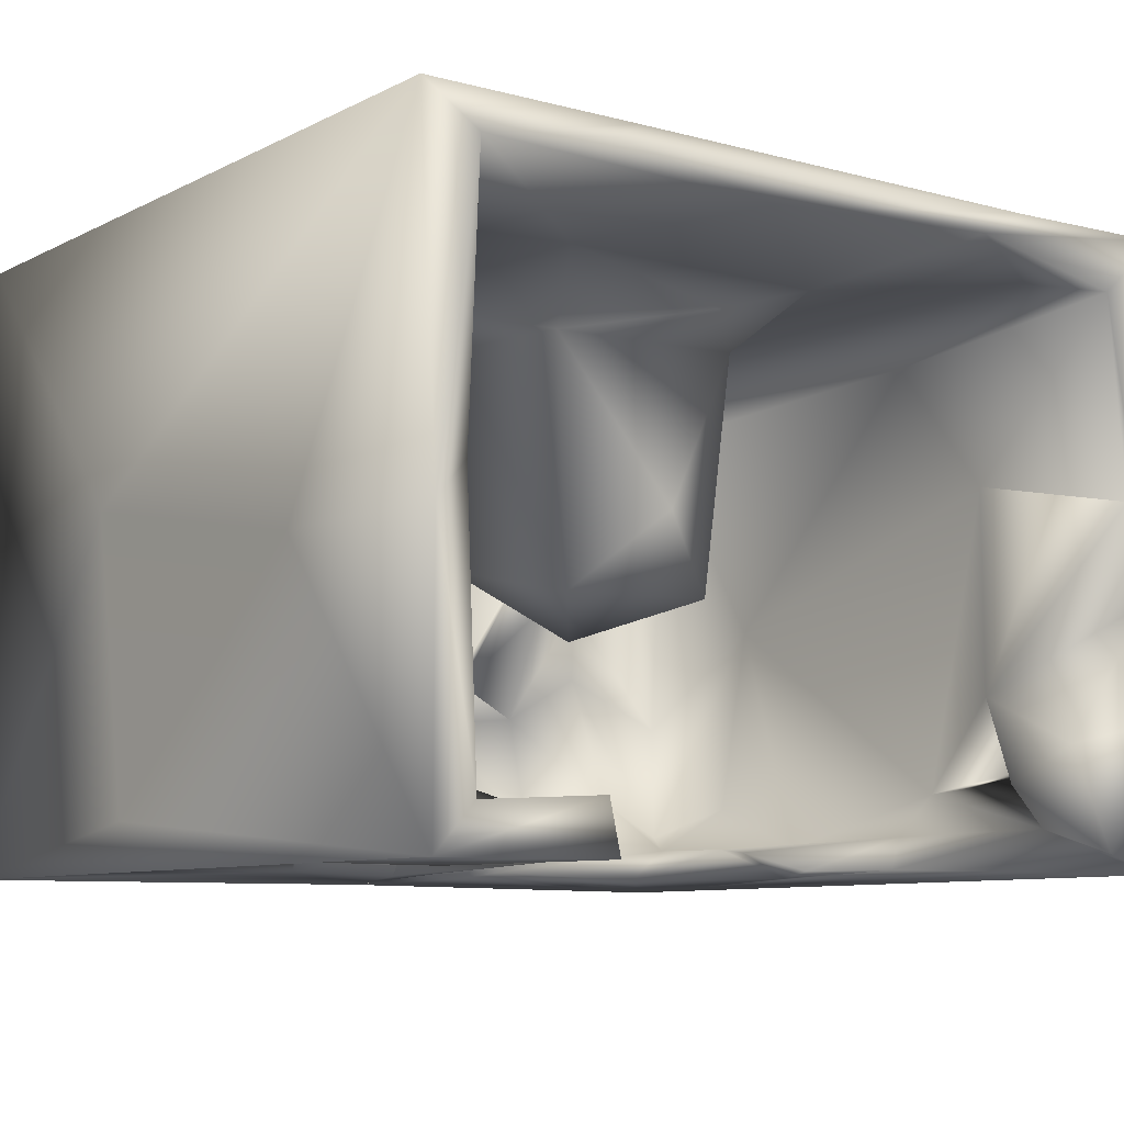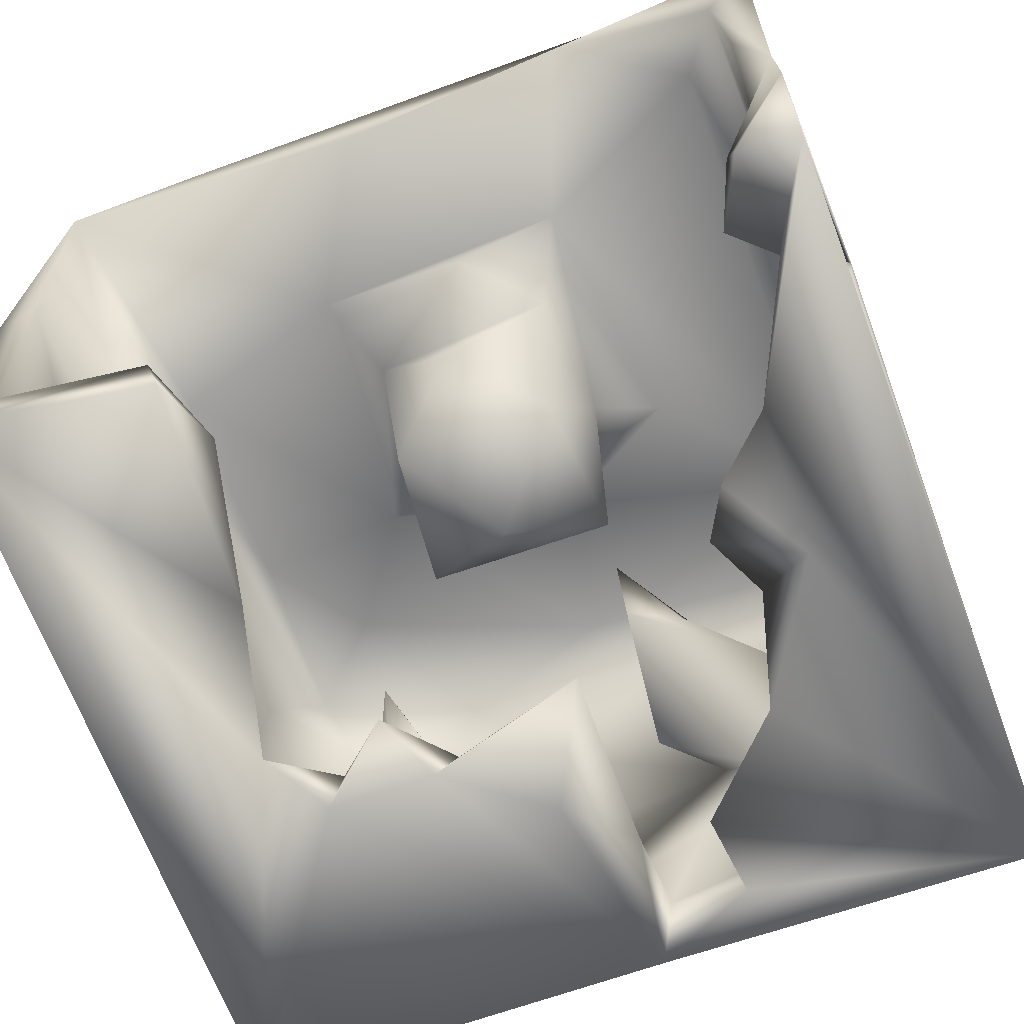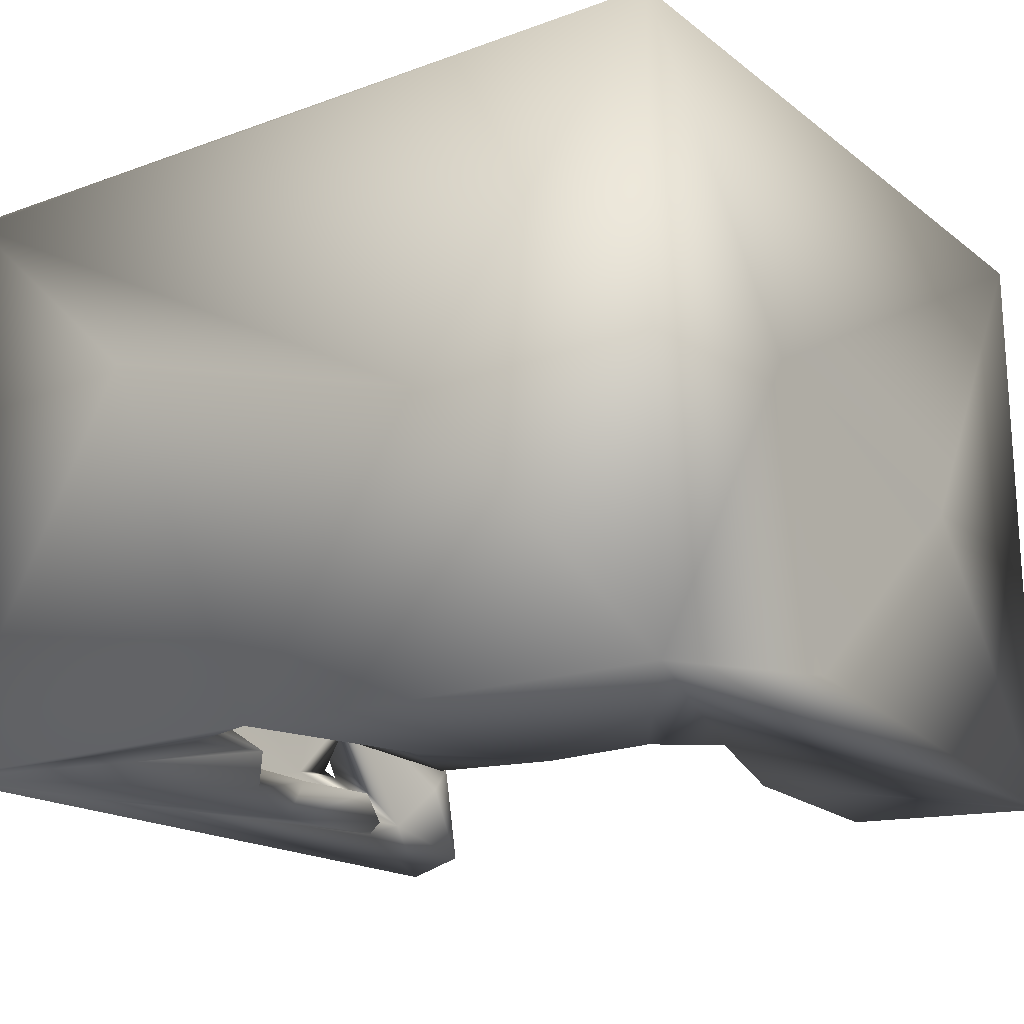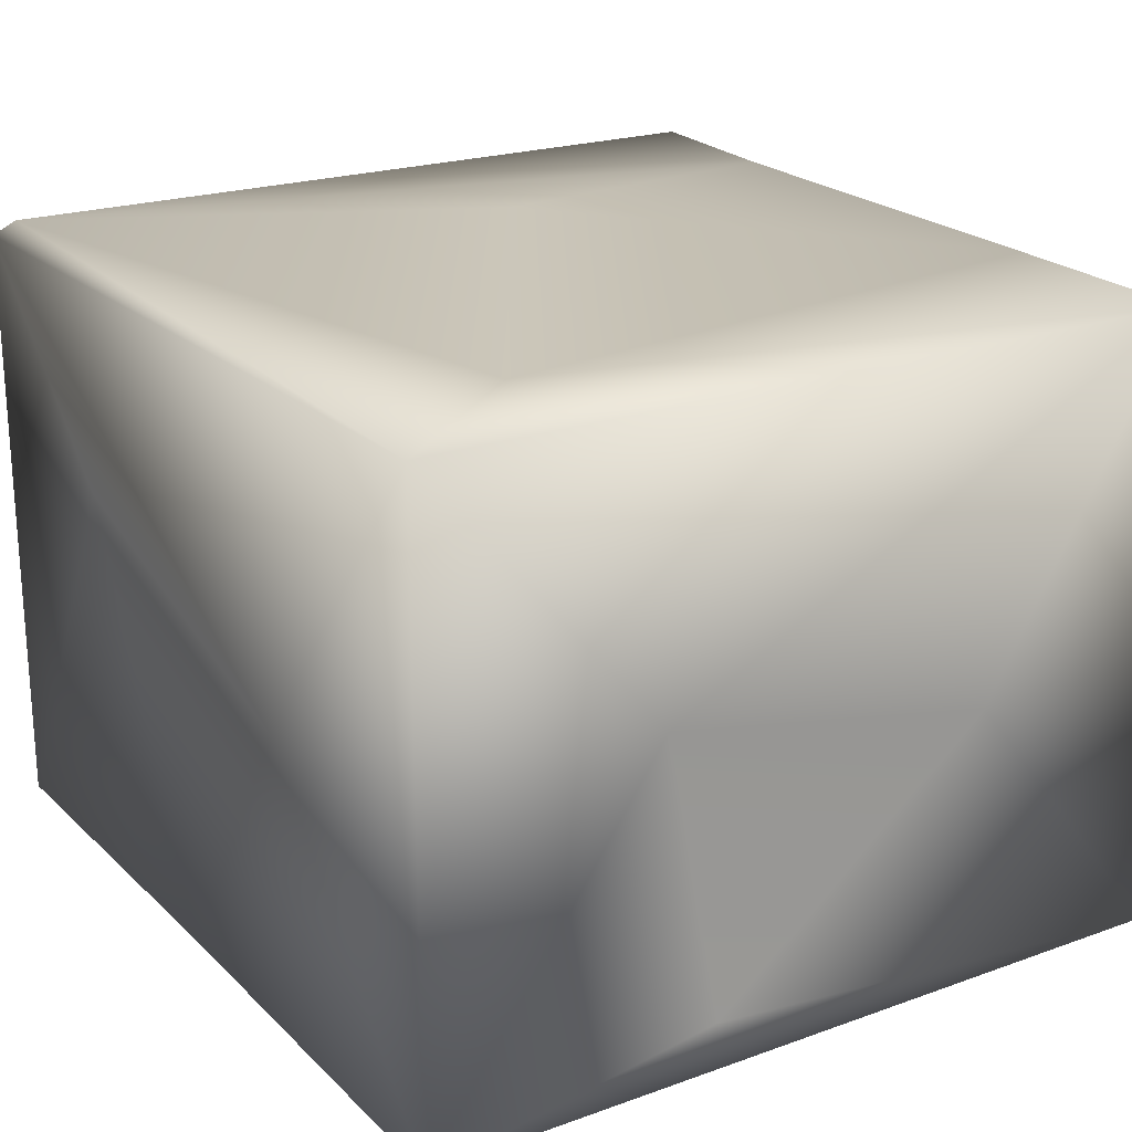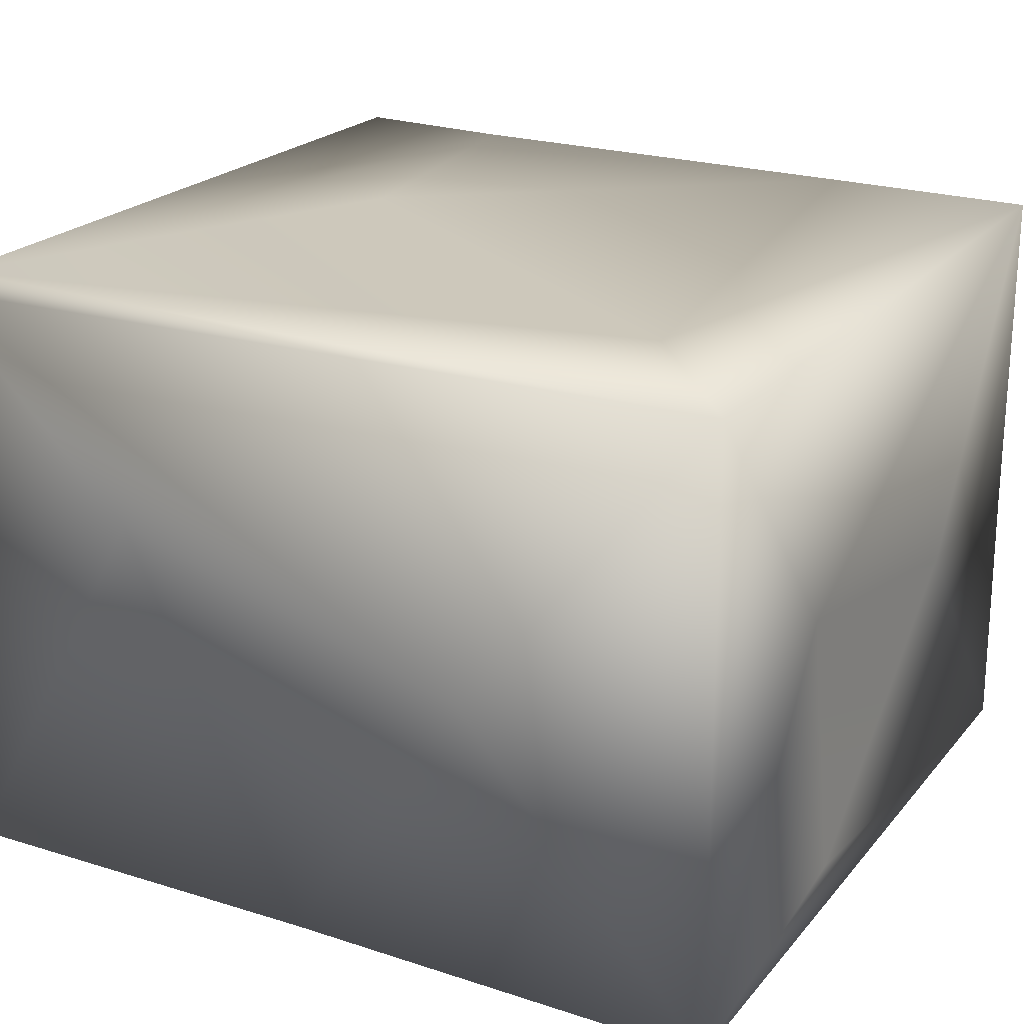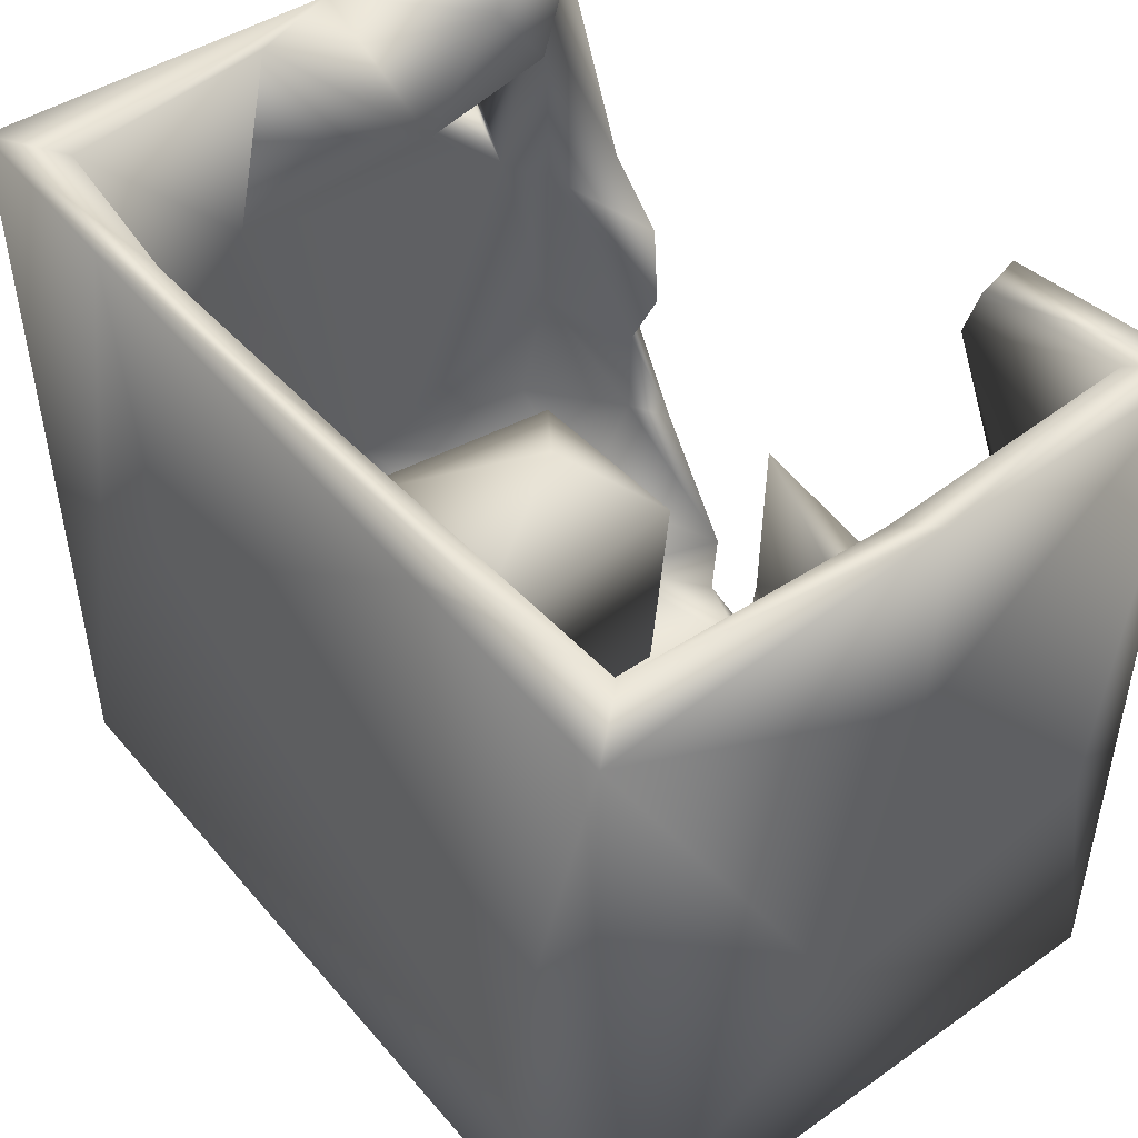
<metadata>
{"format":"obj","ext":"obj","renderer":"f3d","projection":"perspective","resolution":1024,"background":"white","views":[{"elev":-8.5,"azim":142.9,"up":"+Z"},{"elev":-65.7,"azim":-159.9,"up":"+Z"},{"elev":-17.8,"azim":34.6,"up":"+Z"},{"elev":21.6,"azim":58.0,"up":"+Z"},{"elev":22.2,"azim":29.2,"up":"+Z"},{"elev":48.3,"azim":51.5,"up":"+Y"}]}
</metadata>
<code>
o Liquid_Domain
v -8.11 -8.697 6.195
v -8.466 -9.068 5.868
v 8.422 -9.026 6.162
v 3.315 -9.015 -0.3486
v 8.445 -9.004 -6.187
v -4.136 -9.027 1.749
v -8.439 -9.07 -6.215
v -0.4217 -9.009 -6.15
v -2.528 -8 -6.007
v 5.667 -5.694 6.114
v -1.278 -8.048 4.802
v 3.471 -7.929 4.974
v 1.168 -8.333 1.878
v -5.055 -8.341 0.8976
v 4.684 -8.19 1.852
v 4.204 -8.319 -2.047
v -2.509 -7.929 -1.332
v 1.792 -7.908 -5.322
v -3.366 -7.375 -2.498
v -1.845 -8.387 -2.59
v 4.56 -7.786 -3.556
v -4.377 -8.13 -4.689
v -0.9188 -8.096 -5.517
v -6.697 -7.311 5.307
v -5.023 -8.116 4.428
v 6.566 -7.812 4.565
v 7.202 -6.709 0.9152
v -6.606 -7.366 0.7801
v 4.593 -6.762 0.5871
v -4.042 -7.153 0.3282
v -0.03632 -6.835 5.258
v 7.025 -6.67 5.342
v -7.487 -7.014 4.229
v 5.449 -6.873 0.2786
v -1.413 -6.448 -1.909
v -2.32 -6.266 -5.908
v 7.736 -5.274 3.226
v -8.406 -3.8 -5.844
v -4.292 -6.253 -0.1233
v 4.967 -6.396 -2.519
v -7.394 -7.312 -2.542
v -4.591 -6.715 -1.596
v 4.357 -5.505 -2.188
v 6.874 -7.039 -3.218
v -6.808 -6.535 -5.053
v 3.57 -4.853 -3.886
v 2.034 -3.494 -5.238
v -0.8371 -6.263 -5.714
v -4.242 -4.116 -6.098
v 8.378 -4.261 0.5813
v 5.461 -6.04 -4.4
v 2.436 -3.222 -6.143
v 5.306 -4.934 5.426
v -7.62 -4.28 -0.5488
v 4.294 -5.715 1.405
v 3.389 -5.224 -1.461
v -4.876 -5.821 -4.378
v 4.124 -4.831 -3.087
v 6.751 -5.007 -5.057
v 0.3839 -4.9 -6.033
v -6.515 -5.08 5.343
v 7.749 -4.604 -1.17
v -1.615 -3.891 -0.5554
v -2.612 -4.8 0.2266
v 4.672 -3.24 -6.093
v 8.436 6.454 6.163
v -0.6594 -3.376 4.895
v 4.261 -4.342 0.4071
v 8.399 -3.167 -5.256
v 7.862 -2.697 -3.931
v 4.412 -3.213 -5.062
v -0.8712 -2.325 -5.804
v 7.524 -2.833 -1.526
v -7.235 -4.642 -4.471
v -4.848 -3.873 -5.471
v -5.939 -1.159 -6.094
v 3.427 -2.306 5.008
v -1.553 -3.619 1.214
v -7.605 -2.762 -5.391
v -3.846 0.1256 6.197
v -3.418 -1.781 4.964
v 6.854 -2.623 5.172
v -4.841 -1.917 -5.503
v 7.474 0.6614 4.755
v 7.335 -0.6533 -4.963
v -7.714 1.359 -4.414
v 8.371 6.85 -6.175
v -7.519 0.9018 4.554
v -1.561 -2.01 4.159
v 2.017 -1.778 4.139
v 3.119 -1.886 -5.733
v 5.541 -1.836 -5.961
v -7.629 2.999 1.741
v 2.045 -1.822 -0.2918
v -2.098 -0.8729 3.951
v -1.903 -1.872 -0.3102
v -8.396 4.41 1.9
v 7.767 0.5026 0.3442
v 0.03834 -0.7317 -1.628
v -7.252 0.8853 -5.277
v -4.215 -0.5142 -5.62
v 6.954 1.976 5.211
v -8.31 3.014 -4.038
v 5.389 0.9165 -5.741
v -4.812 0.7147 -6.013
v 2.13 1.671 3.859
v -8.423 3.068 -3.333
v -8.237 6.644 -6.159
v 4.074 6.595 6.146
v -2.595 3.467 4.965
v -1.71 1.323 -0.8614
v 7.507 2.131 -1.784
v -7.532 3.114 -2.549
v -6.532 5.391 5.309
v 8.396 2.506 -0.6542
v -1.878 1.934 3.92
v 7.189 1.821 -4.565
v -6.011 1.899 -5.99
v -8.374 7.065 6.105
v 2.978 3.234 5.013
v -4.901 6.839 6.104
v 1.663 1.358 -0.9818
v 6.743 2.835 -4.339
v 4.556 1.507 -6.103
v 0.1834 2.642 0.5317
v -0.3455 3.414 4.275
v 3.856 4.679 -5.537
v -8.331 3.455 -4.158
v 7.666 4.747 -1.617
v 4.275 6.254 -6.118
v 7.321 4.487 -4.998
v -8.296 5.347 2.097
v -7.342 4.706 -5.242
v 7.655 7.017 5.214
v -6.823 5.973 -3.699
v -6.338 4.866 -4.435
v 4.573 6.332 -5.09
v -7.402 6.693 5.017
v 8.333 6.814 -0.6971
v -7.902 4.929 1.642
v 7.686 6.727 0.006818
v 1.099 6.664 5.27
v -8.251 6.797 -0.9335
v -7.612 6.84 0.9029
v -7.026 6.682 -5.792
v 7.483 6.748 -5.278
v -8.287 7.059 -3.276
v -3.818 6.921 5.526
v 4.851 6.943 5.671
f 1 2 3
f 4 2 6
f 3 2 4
f 5 3 4
f 6 2 7
f 4 6 8
f 6 7 8
f 4 8 5
f 50 3 5
f 8 7 9
f 3 10 1
f 12 13 11
f 26 15 12
f 15 13 12
f 11 14 25
f 11 17 14
f 15 16 13
f 13 17 11
f 16 17 13
f 16 18 17
f 20 19 17
f 18 20 17
f 20 22 19
f 23 22 20
f 23 9 22
f 18 23 20
f 16 21 18
f 9 23 8
f 11 25 24
f 25 33 24
f 27 15 26
f 25 14 33
f 14 28 33
f 14 30 28
f 17 30 14
f 15 29 16
f 22 57 19
f 8 23 48
f 12 32 26
f 12 11 31
f 15 27 34
f 15 34 29
f 19 35 17
f 9 36 22
f 11 24 31
f 27 26 37
f 28 41 33
f 39 41 28
f 2 38 7
f 34 27 40
f 39 42 41
f 16 43 21
f 27 44 40
f 42 45 41
f 21 43 46
f 46 18 21
f 47 18 46
f 36 57 22
f 24 61 31
f 12 31 53
f 26 32 37
f 39 28 30
f 30 17 78
f 27 62 44
f 44 51 40
f 18 47 48
f 9 7 36
f 8 52 65
f 1 10 80
f 53 32 12
f 34 55 29
f 30 64 39
f 33 41 54
f 42 39 19
f 16 56 43
f 57 42 19
f 41 45 54
f 42 57 45
f 40 58 43
f 43 58 46
f 51 44 59
f 18 48 23
f 8 48 60
f 8 65 5
f 24 33 61
f 78 64 30
f 56 16 55
f 55 16 29
f 63 19 39
f 34 40 43
f 63 35 19
f 54 45 74
f 7 49 36
f 27 37 62
f 64 63 39
f 78 17 35
f 40 51 58
f 36 75 57
f 31 61 67
f 3 50 66
f 68 55 34
f 55 68 56
f 43 68 34
f 50 5 69
f 62 70 44
f 75 74 45
f 45 57 75
f 43 56 68
f 51 71 58
f 60 48 72
f 8 60 52
f 35 63 78
f 46 58 71
f 44 70 59
f 51 59 71
f 48 47 72
f 75 36 49
f 67 61 81
f 53 31 77
f 82 32 53
f 77 31 67
f 73 70 62
f 71 47 46
f 7 76 49
f 54 74 79
f 74 75 79
f 83 75 49
f 77 82 53
f 67 81 89
f 32 84 37
f 85 59 70
f 60 72 52
f 10 3 66
f 90 77 67
f 84 62 37
f 78 63 64
f 54 79 86
f 59 92 71
f 65 92 5
f 87 69 5
f 61 33 88
f 89 90 67
f 83 79 75
f 71 91 47
f 59 85 92
f 72 47 52
f 47 91 52
f 71 65 91
f 92 65 71
f 83 49 76
f 65 52 91
f 32 82 84
f 88 33 54
f 90 89 96
f 84 73 62
f 90 96 94
f 54 86 93
f 100 79 83
f 96 89 95
f 94 96 99
f 79 100 86
f 83 76 101
f 84 82 102
f 84 98 73
f 66 50 115
f 50 69 115
f 77 102 82
f 89 81 95
f 88 54 93
f 73 85 70
f 76 105 101
f 1 80 121
f 90 106 77
f 2 97 38
f 107 103 38
f 83 101 100
f 92 85 104
f 103 108 38
f 38 108 7
f 5 92 87
f 10 109 80
f 81 61 110
f 95 111 96
f 90 94 122
f 111 99 96
f 122 94 99
f 97 107 38
f 92 104 124
f 92 124 87
f 66 109 10
f 110 61 114
f 106 90 122
f 95 116 111
f 113 93 86
f 73 98 85
f 85 117 104
f 81 110 95
f 99 111 122
f 98 117 85
f 69 87 115
f 105 100 101
f 105 76 118
f 61 88 114
f 77 106 120
f 112 117 98
f 118 100 105
f 1 119 2
f 77 120 102
f 116 95 110
f 1 121 119
f 123 104 117
f 124 104 123
f 100 118 133
f 111 116 125
f 106 122 125
f 125 122 111
f 76 7 118
f 116 110 126
f 106 125 116
f 113 86 103
f 127 124 123
f 126 120 106
f 106 116 126
f 107 113 103
f 112 123 117
f 86 100 133
f 7 108 118
f 140 93 113
f 98 129 112
f 129 123 112
f 103 86 128
f 127 130 124
f 120 126 110
f 86 133 128
f 103 128 108
f 114 88 138
f 88 93 138
f 2 132 97
f 134 98 84
f 107 128 133
f 107 133 113
f 123 131 127
f 102 120 134
f 84 102 134
f 97 143 107
f 113 136 135
f 133 136 113
f 123 129 131
f 118 108 133
f 124 130 87
f 120 142 134
f 97 93 140
f 66 115 139
f 98 141 129
f 131 146 127
f 132 93 97
f 140 143 97
f 140 113 144
f 113 135 143
f 139 115 87
f 120 110 142
f 144 93 132
f 134 141 98
f 132 140 144
f 145 136 133
f 110 114 148
f 142 149 134
f 138 93 144
f 132 143 140
f 113 143 144
f 141 146 129
f 143 147 107
f 129 146 131
f 136 145 135
f 107 108 128
f 146 137 127
f 133 108 145
f 80 109 121
f 114 138 148
f 110 148 142
f 2 119 132
f 147 108 107
f 127 137 130
f 119 143 132
f 141 139 146
f 143 135 147
f 145 147 135
f 119 121 148
f 121 109 149
f 149 109 134
f 109 66 134
f 148 138 119
f 121 142 148
f 149 142 121
f 138 143 119
f 66 139 134
f 138 144 143
f 139 141 134
f 139 87 146
f 145 108 147
f 87 130 137
f 137 146 87

</code>
